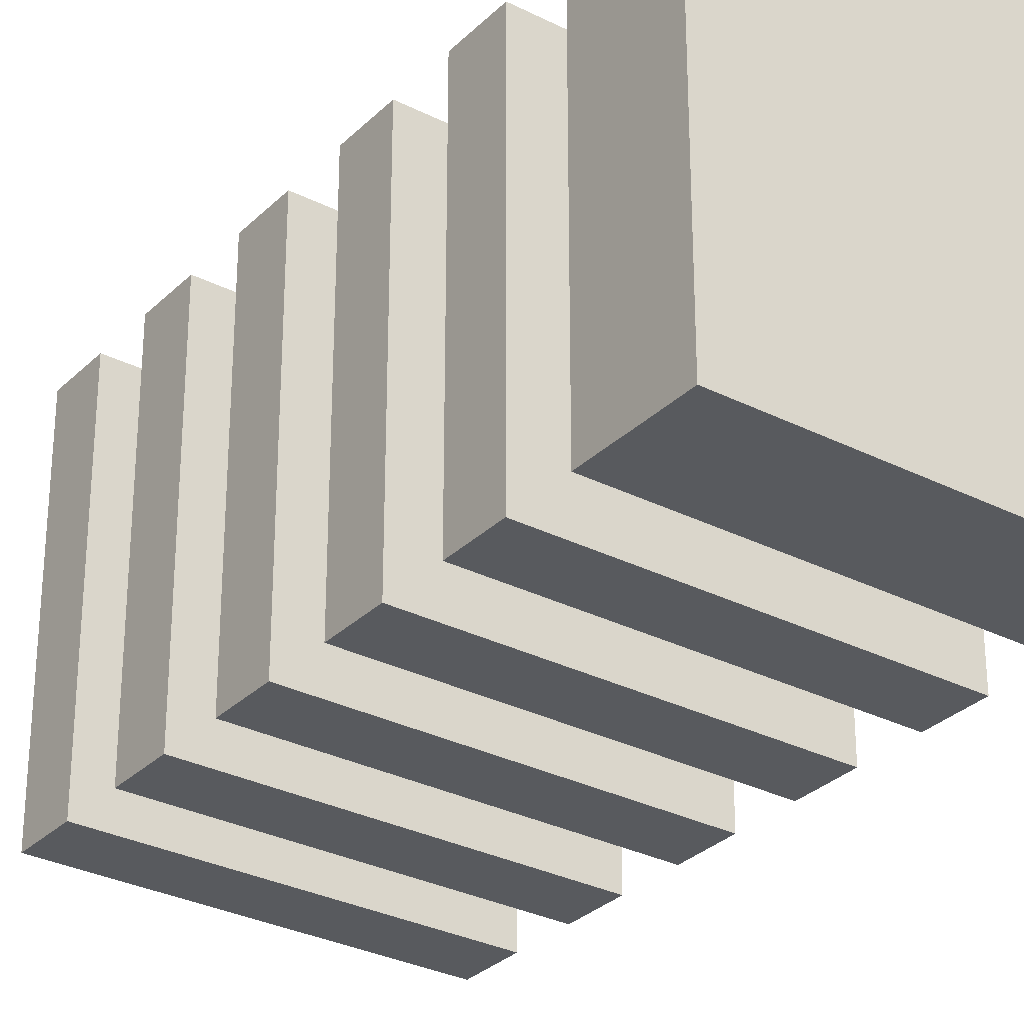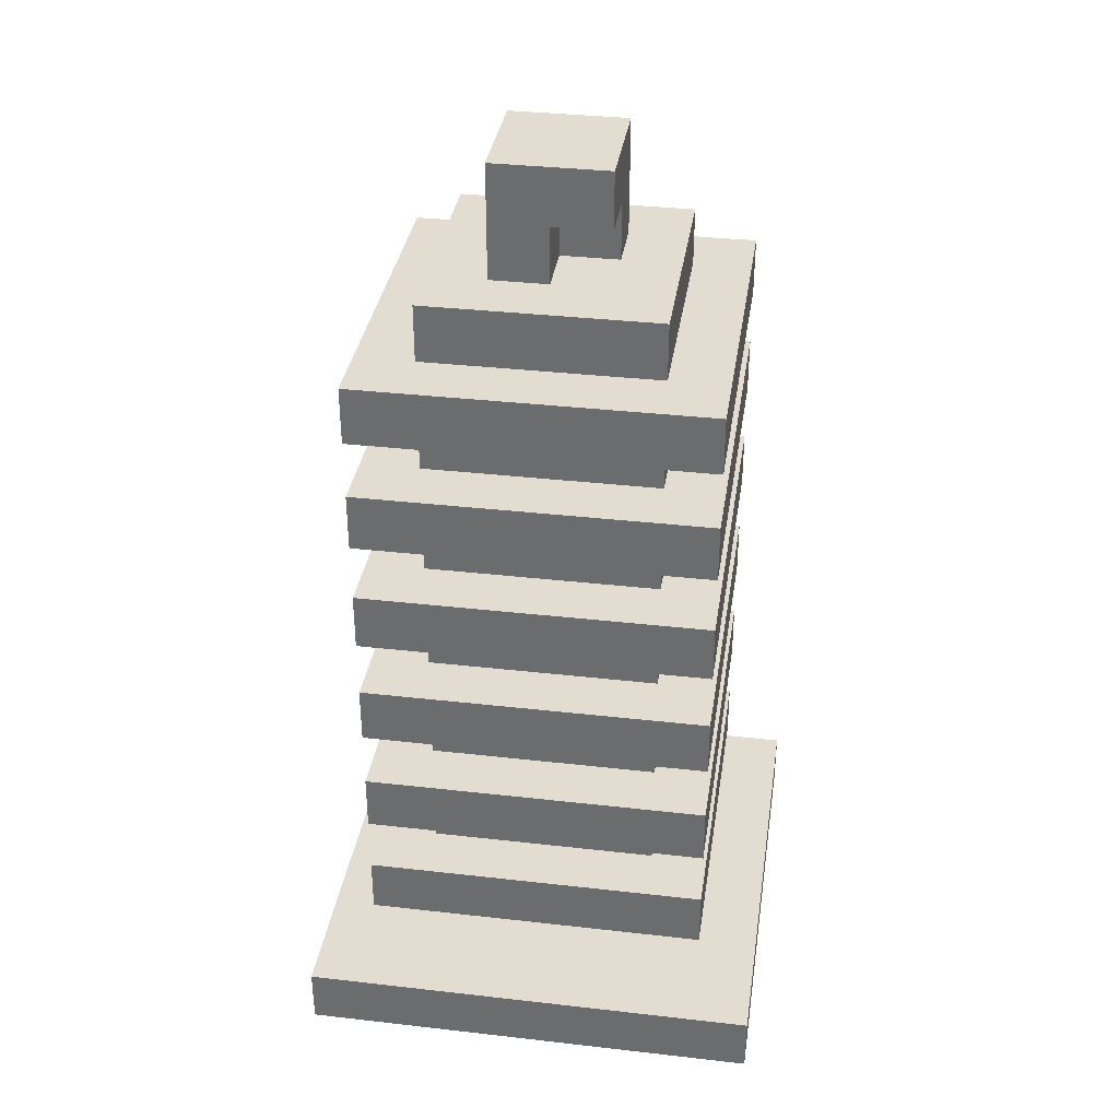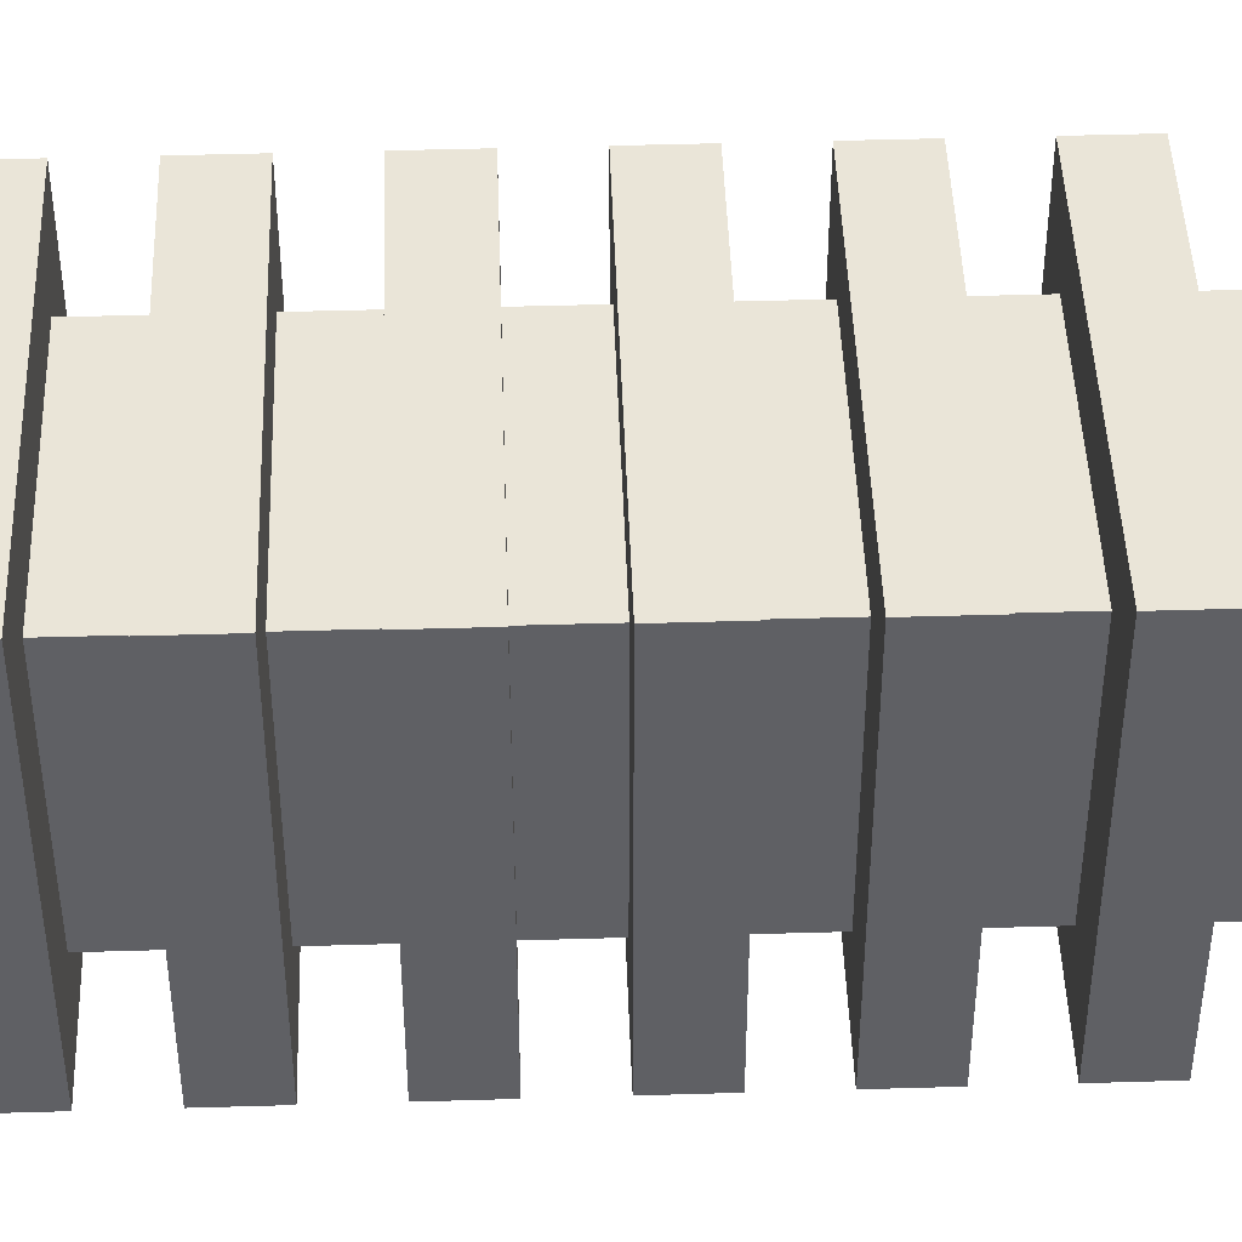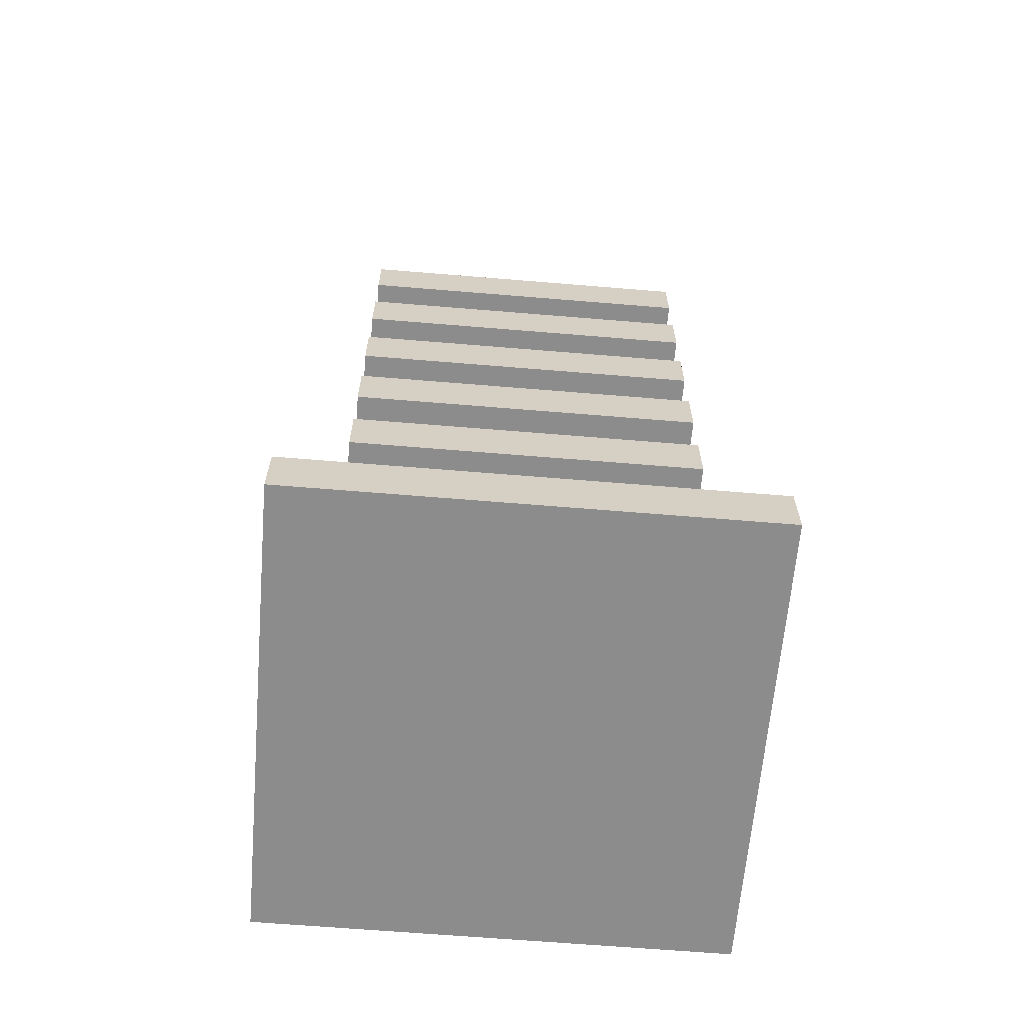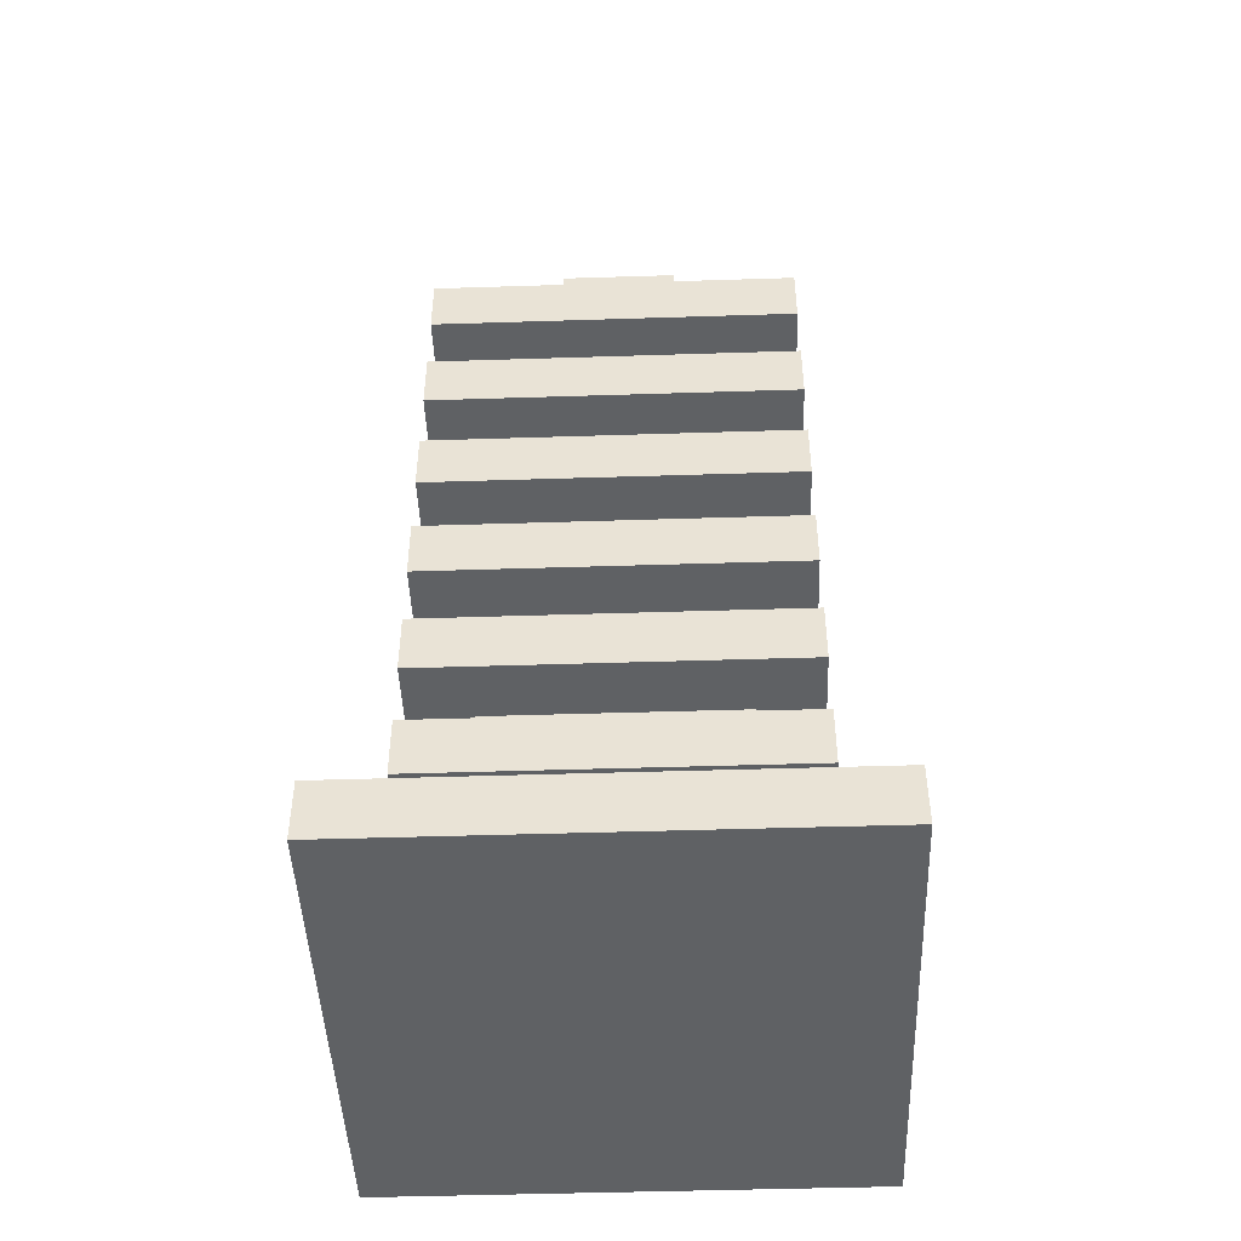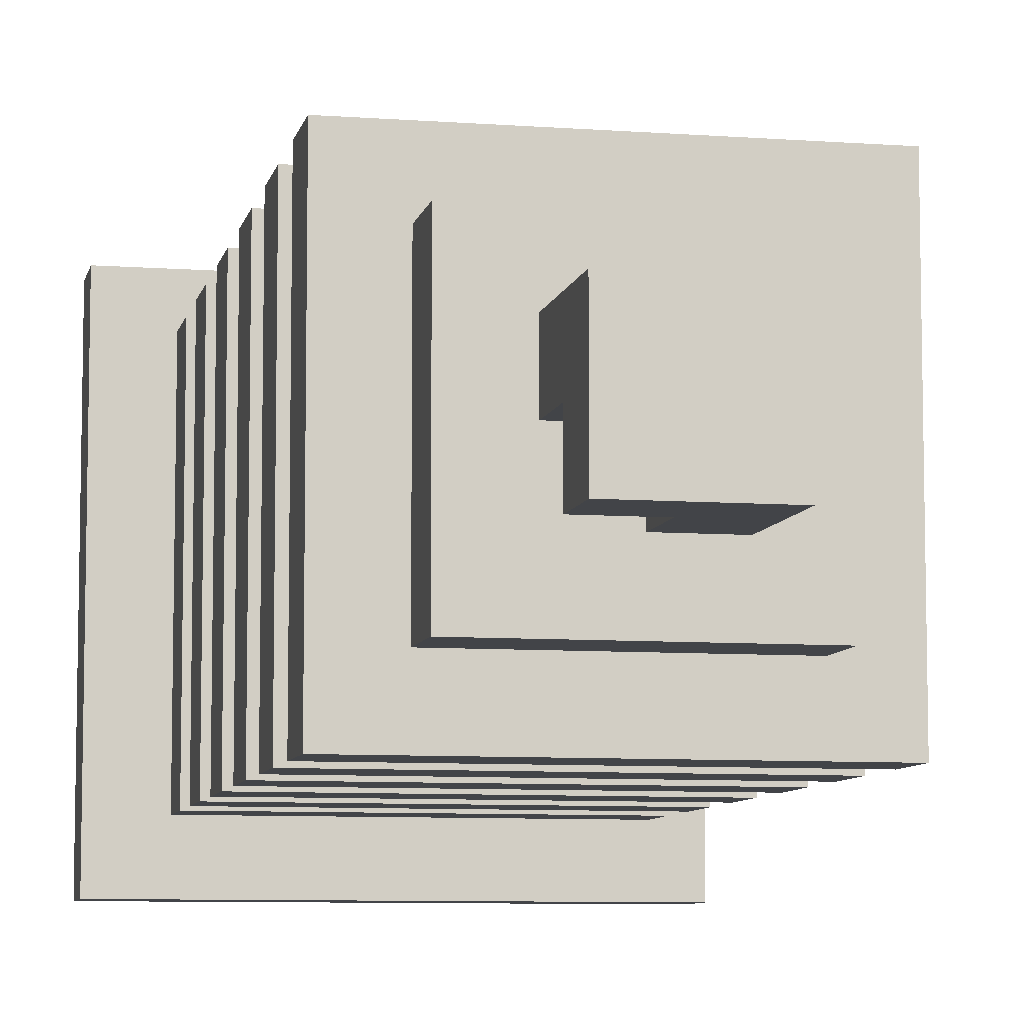
<metadata>
{"format":"obj","ext":"obj","renderer":"f3d","projection":"perspective","resolution":1024,"background":"white","views":[{"elev":-30.5,"azim":-36.2,"up":"+Z"},{"elev":35.2,"azim":98.6,"up":"+Y"},{"elev":45.3,"azim":88.0,"up":"+Z"},{"elev":-64.2,"azim":-4.8,"up":"+Y"},{"elev":-46.4,"azim":-177.9,"up":"+Y"},{"elev":-7.9,"azim":168.2,"up":"+Z"}]}
</metadata>
<code>
o cube
v 0.625 1.375 0.625
v 0.625 1.375 0.375
v 0.625 0.5625 0.625
v 0.625 0.5625 0.375
v 0.375 1.375 0.375
v 0.375 1.375 0.625
v 0.375 0.5625 0.375
v 0.375 0.5625 0.625
f 4 7 5 2
f 3 4 2 1
f 8 3 1 6
f 7 8 6 5
f 6 1 2 5
f 7 4 3 8
o cube
v 0.6875 0.8125 0.6875
v 0.6875 0.8125 0.3125
v 0.6875 0.75 0.6875
v 0.6875 0.75 0.3125
v 0.3125 0.8125 0.3125
v 0.3125 0.8125 0.6875
v 0.3125 0.75 0.3125
v 0.3125 0.75 0.6875
f 12 15 13 10
f 11 12 10 9
f 16 11 9 14
f 15 16 14 13
f 14 9 10 13
f 15 12 11 16
o cube
v 0.6875 0.9375 0.6875
v 0.6875 0.9375 0.3125
v 0.6875 0.875 0.6875
v 0.6875 0.875 0.3125
v 0.3125 0.9375 0.3125
v 0.3125 0.9375 0.6875
v 0.3125 0.875 0.3125
v 0.3125 0.875 0.6875
f 20 23 21 18
f 19 20 18 17
f 24 19 17 22
f 23 24 22 21
f 22 17 18 21
f 23 20 19 24
o cube
v 0.6875 1.062 0.6875
v 0.6875 1.062 0.3125
v 0.6875 1 0.6875
v 0.6875 1 0.3125
v 0.3125 1.062 0.3125
v 0.3125 1.062 0.6875
v 0.3125 1 0.3125
v 0.3125 1 0.6875
f 28 31 29 26
f 27 28 26 25
f 32 27 25 30
f 31 32 30 29
f 30 25 26 29
f 31 28 27 32
o cube
v 0.6875 1.188 0.6875
v 0.6875 1.188 0.3125
v 0.6875 1.125 0.6875
v 0.6875 1.125 0.3125
v 0.3125 1.188 0.3125
v 0.3125 1.188 0.6875
v 0.3125 1.125 0.3125
v 0.3125 1.125 0.6875
f 36 39 37 34
f 35 36 34 33
f 40 35 33 38
f 39 40 38 37
f 38 33 34 37
f 39 36 35 40
o cube
v 0.6875 1.312 0.6875
v 0.6875 1.312 0.3125
v 0.6875 1.25 0.6875
v 0.6875 1.25 0.3125
v 0.3125 1.312 0.3125
v 0.3125 1.312 0.6875
v 0.3125 1.25 0.3125
v 0.3125 1.25 0.6875
f 44 47 45 42
f 43 44 42 41
f 48 43 41 46
f 47 48 46 45
f 46 41 42 45
f 47 44 43 48
o cube
v 0.5 1.438 0.5
v 0.5 1.438 0.4375
v 0.5 1.375 0.5
v 0.5 1.375 0.4375
v 0.4375 1.438 0.4375
v 0.4375 1.438 0.5
v 0.4375 1.375 0.4375
v 0.4375 1.375 0.5
f 52 55 53 50
f 51 52 50 49
f 56 51 49 54
f 55 56 54 53
f 54 49 50 53
f 55 52 51 56
o cube
v 0.5625 1.5 0.5625
v 0.5625 1.5 0.4375
v 0.5625 1.438 0.5625
v 0.5625 1.438 0.4375
v 0.4375 1.5 0.4375
v 0.4375 1.5 0.5625
v 0.4375 1.438 0.4375
v 0.4375 1.438 0.5625
f 60 63 61 58
f 59 60 58 57
f 64 59 57 62
f 63 64 62 61
f 62 57 58 61
f 63 60 59 64
o cube
v 0.5625 1.438 0.5625
v 0.5625 1.438 0.5
v 0.5625 1.375 0.5625
v 0.5625 1.375 0.5
v 0.5 1.438 0.5
v 0.5 1.438 0.5625
v 0.5 1.375 0.5
v 0.5 1.375 0.5625
f 68 71 69 66
f 67 68 66 65
f 72 67 65 70
f 71 72 70 69
f 70 65 66 69
f 71 68 67 72
o cube
v 0.75 0.5625 0.75
v 0.75 0.5625 0.25
v 0.75 0.5 0.75
v 0.75 0.5 0.25
v 0.25 0.5625 0.25
v 0.25 0.5625 0.75
v 0.25 0.5 0.25
v 0.25 0.5 0.75
f 76 79 77 74
f 75 76 74 73
f 80 75 73 78
f 79 80 78 77
f 78 73 74 77
f 79 76 75 80
o cube
v 0.6875 0.6875 0.6875
v 0.6875 0.6875 0.3125
v 0.6875 0.625 0.6875
v 0.6875 0.625 0.3125
v 0.3125 0.6875 0.3125
v 0.3125 0.6875 0.6875
v 0.3125 0.625 0.3125
v 0.3125 0.625 0.6875
f 84 87 85 82
f 83 84 82 81
f 88 83 81 86
f 87 88 86 85
f 86 81 82 85
f 87 84 83 88

</code>
